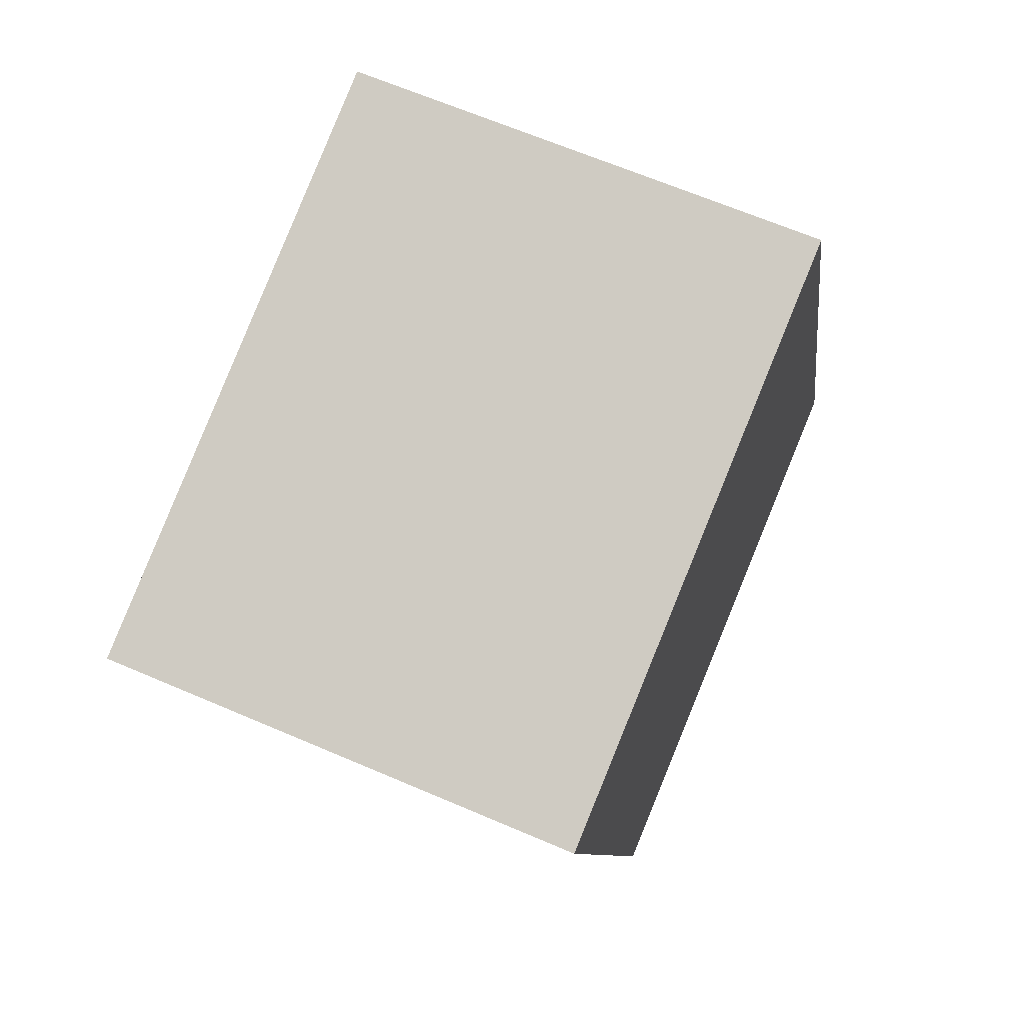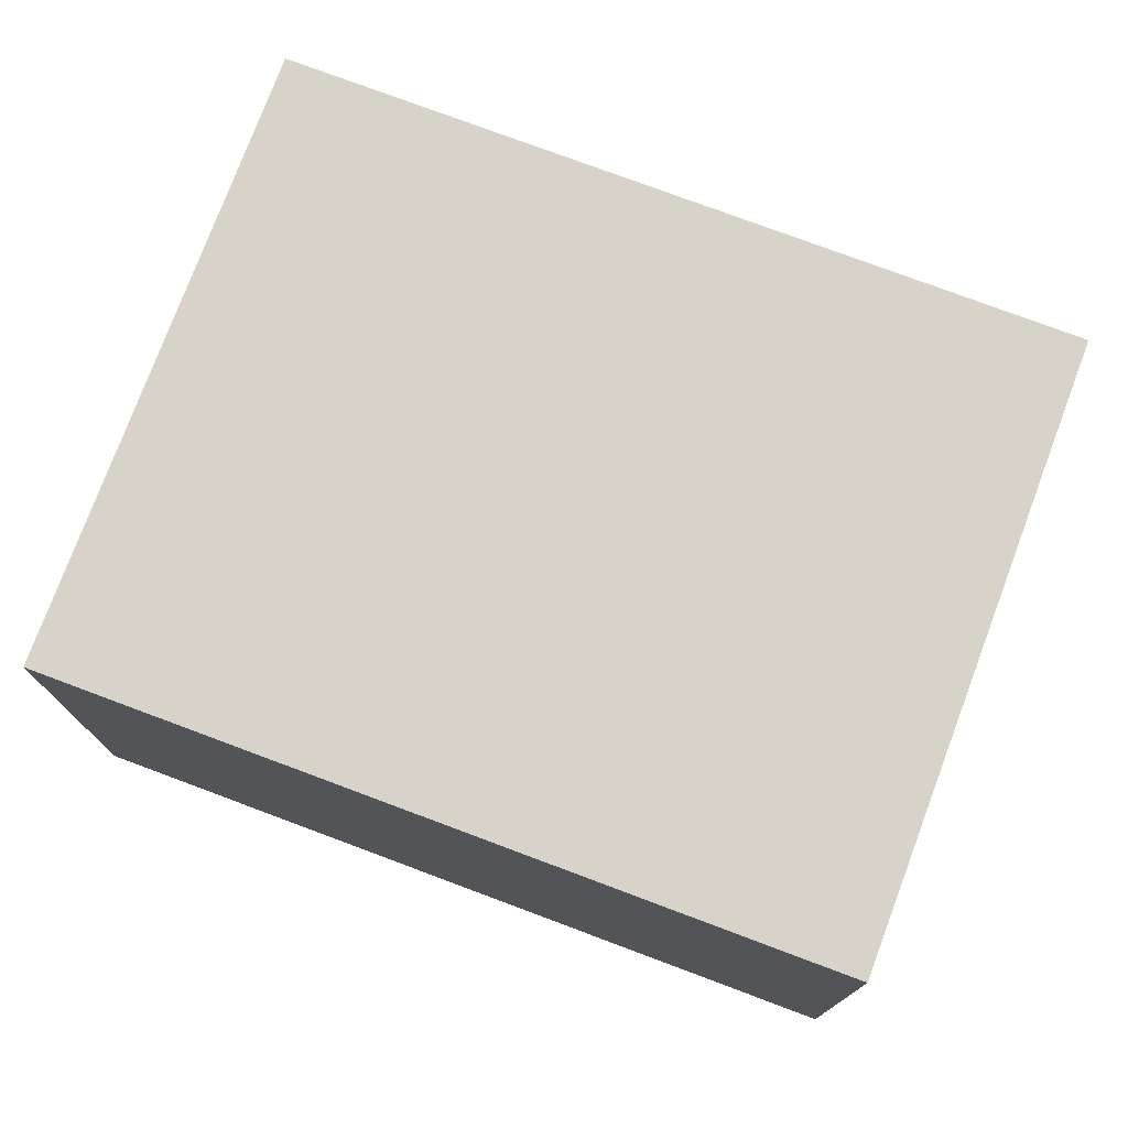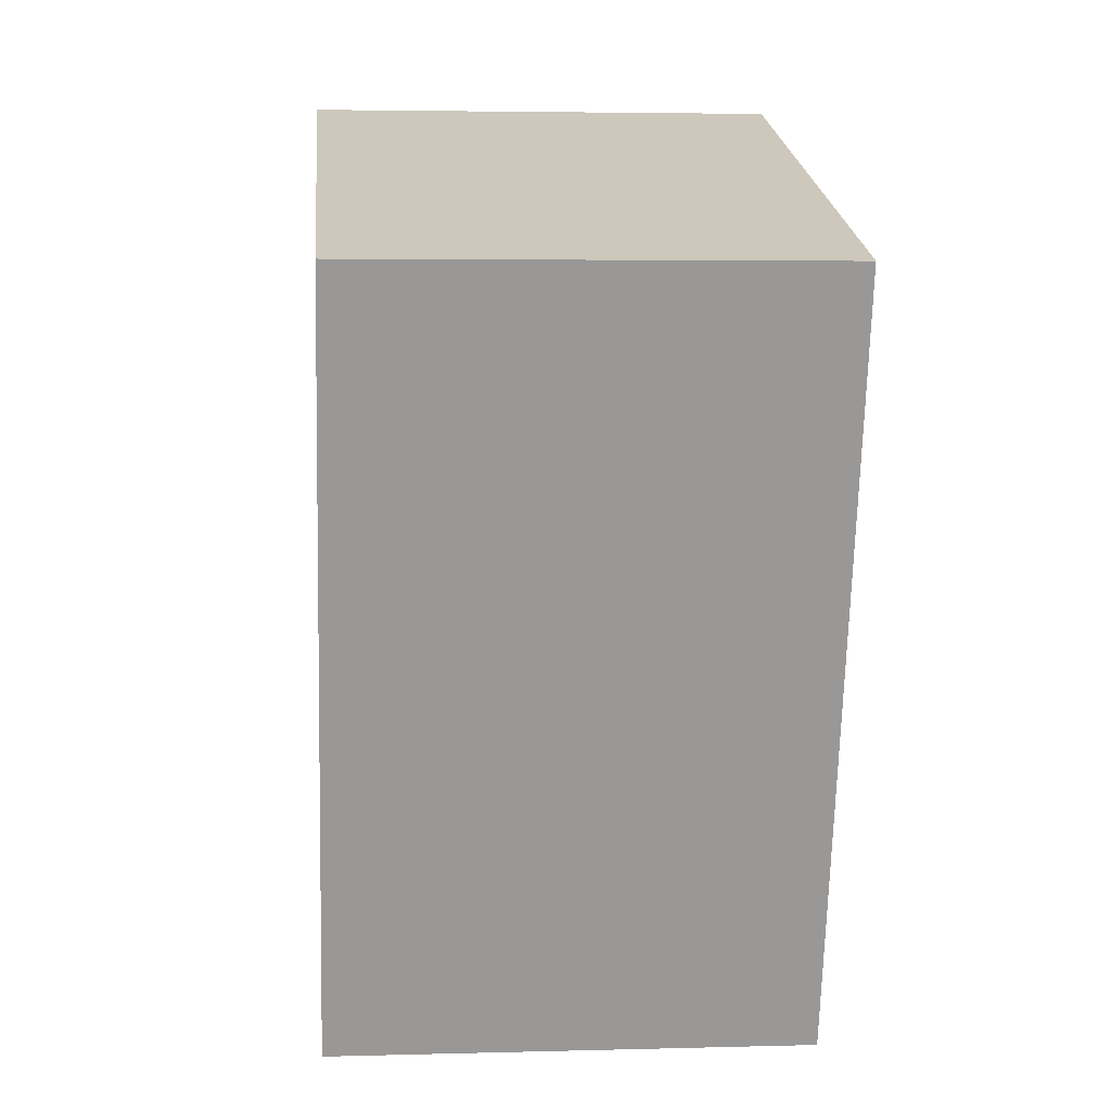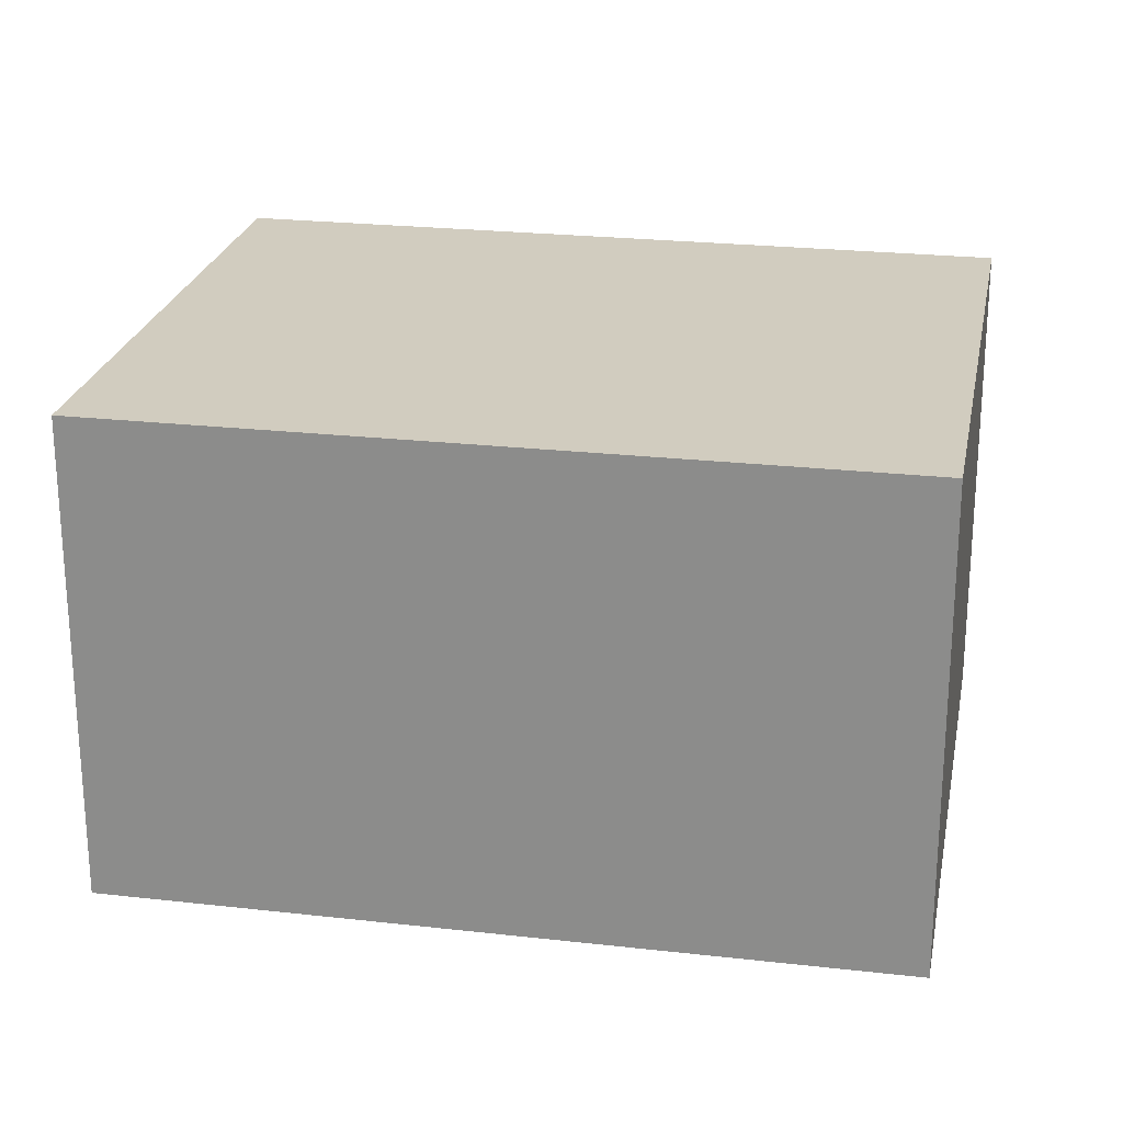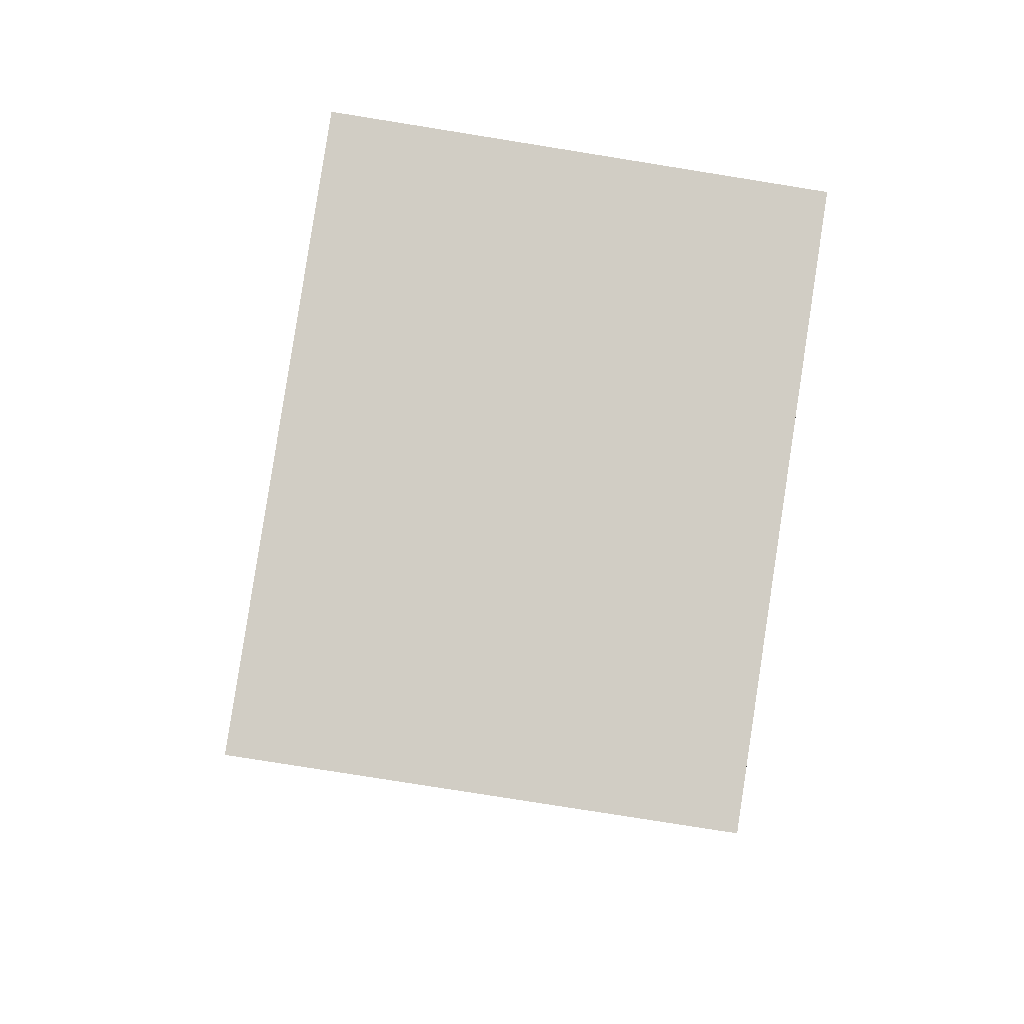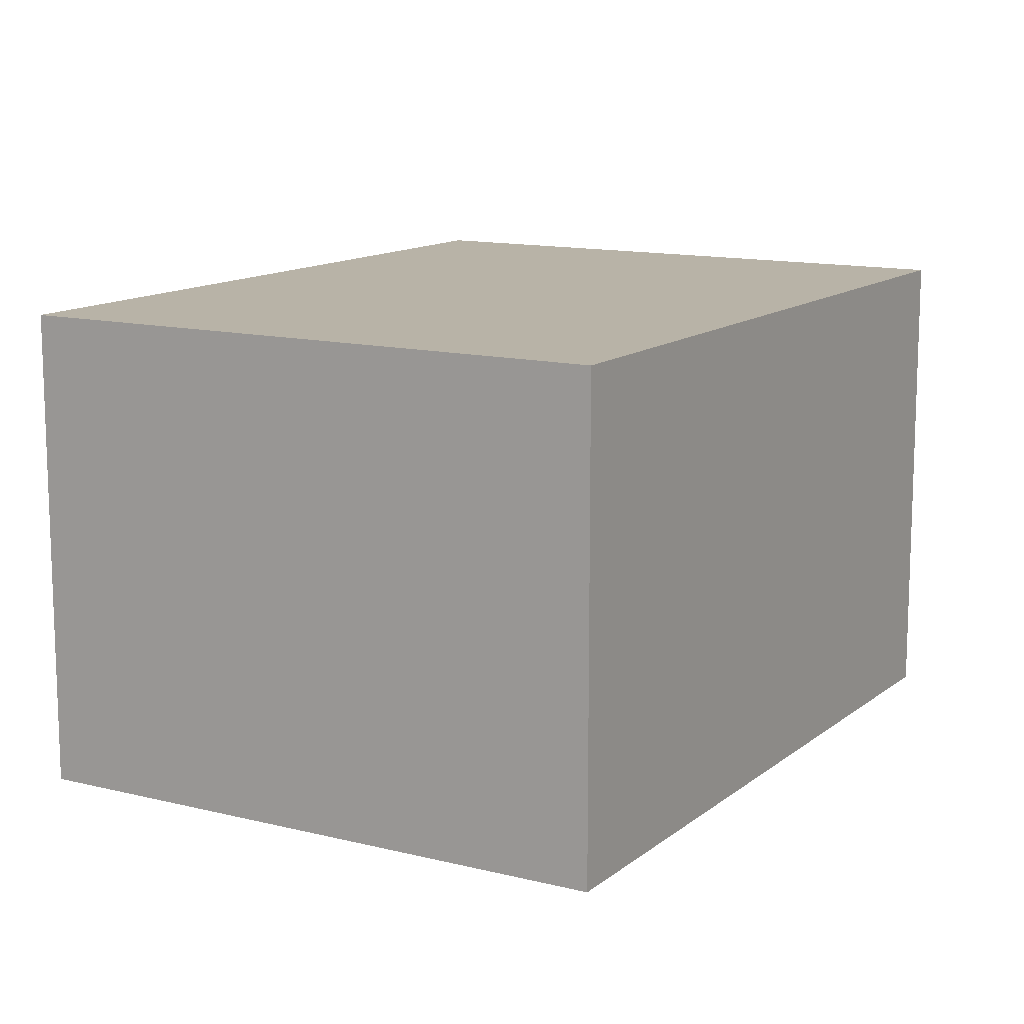
<metadata>
{"format":"obj","ext":"obj","renderer":"f3d","projection":"perspective","resolution":1024,"background":"white","views":[{"elev":65.3,"azim":113.4,"up":"+Z"},{"elev":76.5,"azim":-52.0,"up":"+Y"},{"elev":4.1,"azim":84.9,"up":"+Z"},{"elev":23.8,"azim":118.2,"up":"+Y"},{"elev":-78.8,"azim":-99.1,"up":"+Z"},{"elev":12.7,"azim":47.8,"up":"+Y"}]}
</metadata>
<code>
v  0.58 1.181 1.841
v  1.446 1.181 -0.455
v  0 1.181 7.232e-17
v  2.025 1.181 1.386
v  0 0 0
v  0.58 -1.127e-16 1.841
v  2.025 -8.487e-17 1.386
v  1.446 2.786e-17 -0.455
g defaultobject
f 1 2 3
f 2 1 4
f 5 1 3
f 1 5 6
f 6 4 1
f 4 6 7
f 7 2 4
f 2 7 8
f 8 3 2
f 3 8 5
f 8 6 5
f 6 8 7

</code>
